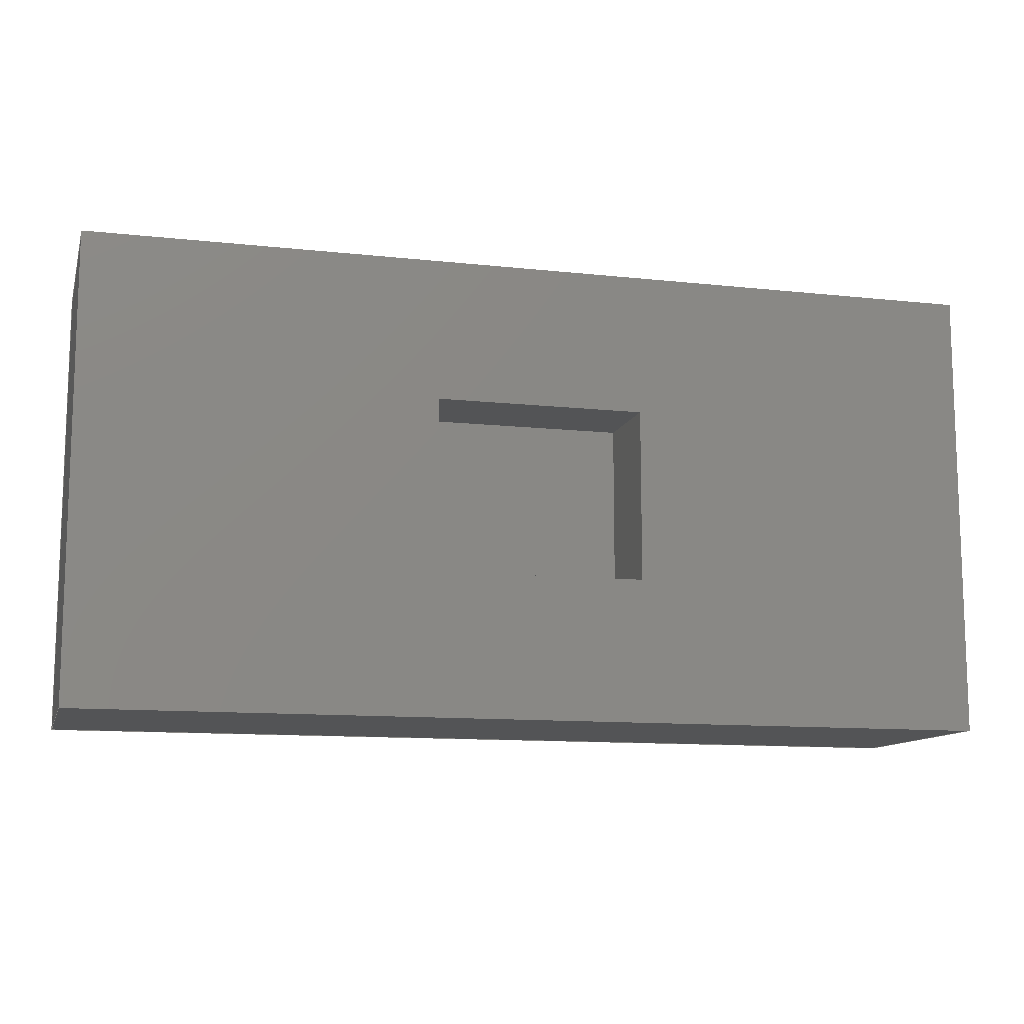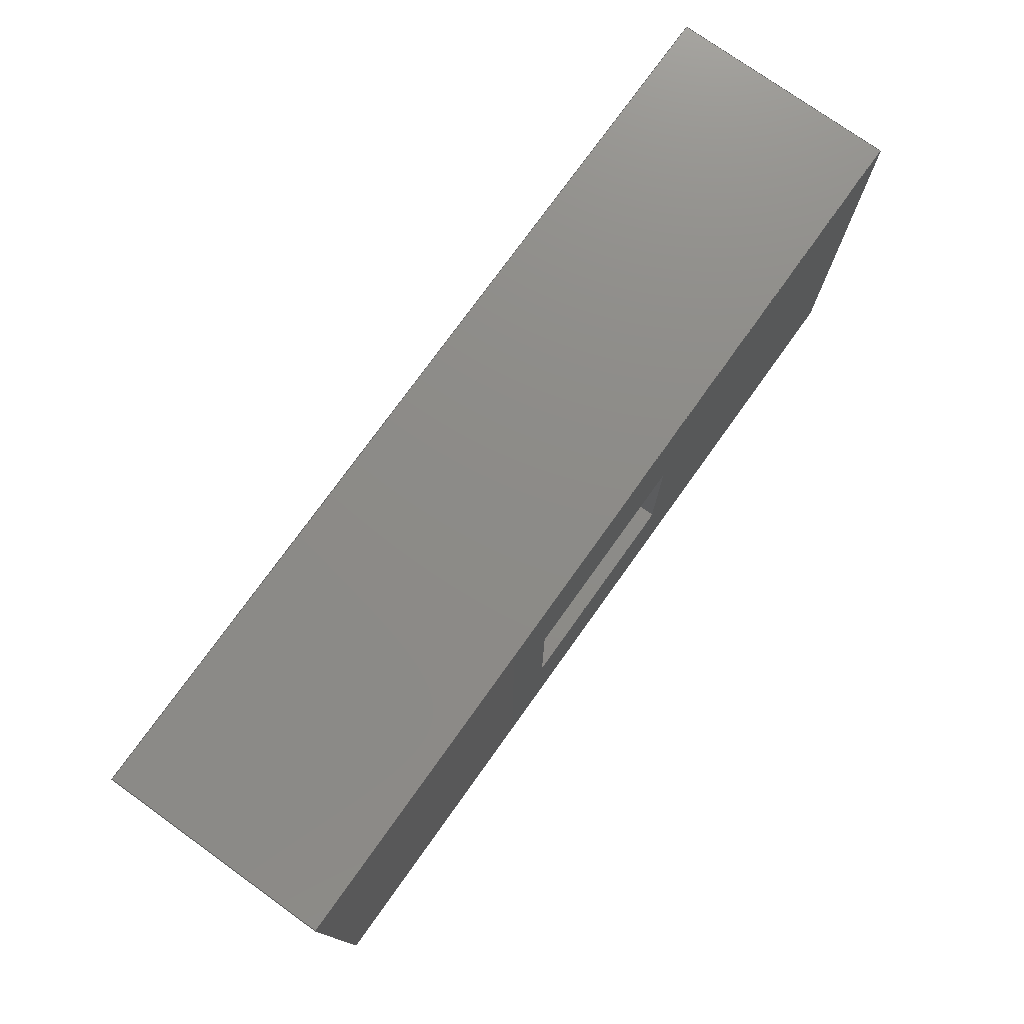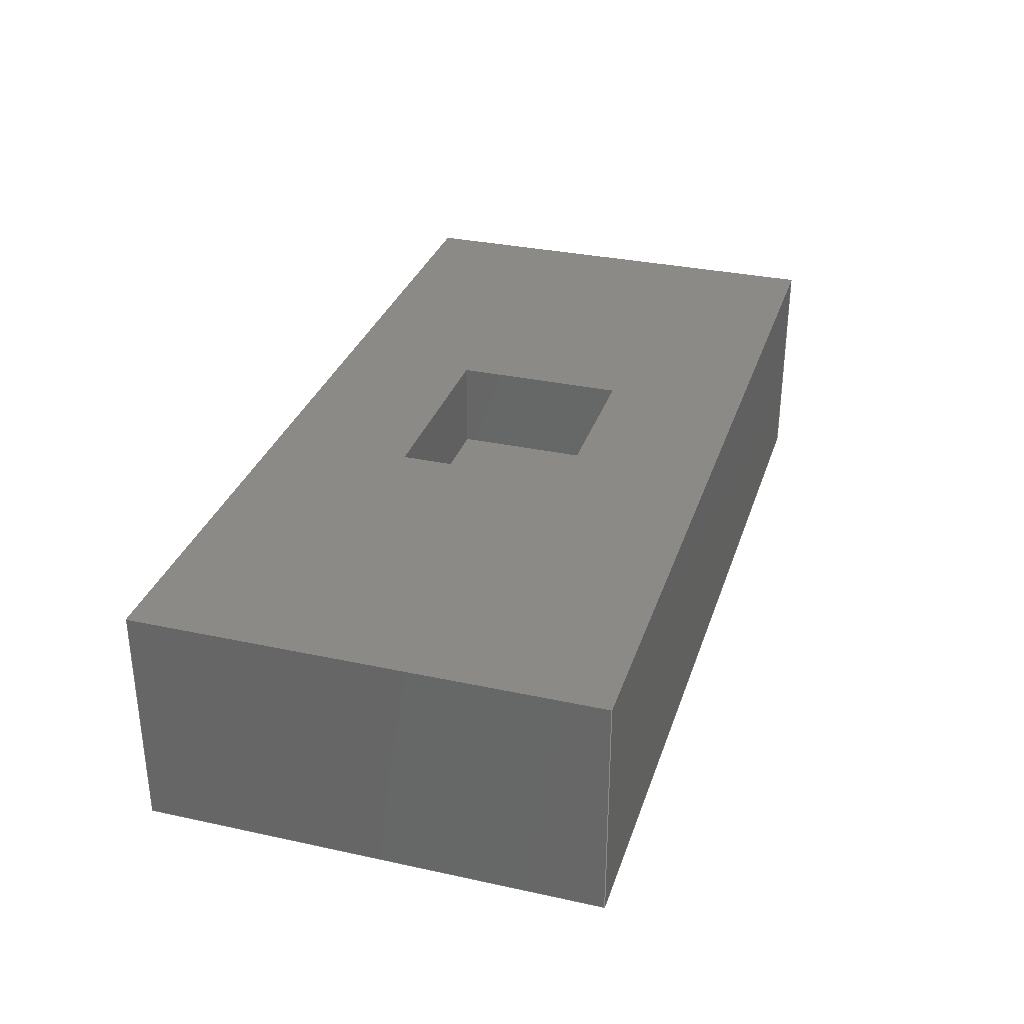
<metadata>
{"format":"step","ext":"stp","renderer":"f3d","projection":"perspective","resolution":1024,"background":"white","views":[{"elev":-11.6,"azim":-14.8,"up":"+Y"},{"elev":75.8,"azim":-54.4,"up":"+Y"},{"elev":31.8,"azim":-73.0,"up":"+Z"}]}
</metadata>
<code>
ISO-10303-21;
DATA;
#1=PROPERTY_DEFINITION_REPRESENTATION(#5,#3);
#2=PROPERTY_DEFINITION_REPRESENTATION(#6,#4);
#3=REPRESENTATION('',(#7),#398);
#4=REPRESENTATION('',(#8),#398);
#5=PROPERTY_DEFINITION('pmi validation property','',#80);
#6=PROPERTY_DEFINITION('pmi validation property','',#80);
#7=VALUE_REPRESENTATION_ITEM('number of annotations',COUNT_MEASURE(0));
#8=VALUE_REPRESENTATION_ITEM('number of views',COUNT_MEASURE(0));
#9=SHAPE_REPRESENTATION_RELATIONSHIP('None',
'relationship between 861339A8098Aeeoq-None and 861339A8098Aeeoq-None',
#91,#10);
#10=ADVANCED_BREP_SHAPE_REPRESENTATION('861339A8098Aeeoq-None',(#101),#398);
#11=CC_DESIGN_APPROVAL(#23,(#81));
#12=CC_DESIGN_APPROVAL(#24,(#83));
#13=CC_DESIGN_APPROVAL(#25,(#30));
#14=APPROVAL_PERSON_ORGANIZATION(#68,#23,#17);
#15=APPROVAL_PERSON_ORGANIZATION(#69,#24,#18);
#16=APPROVAL_PERSON_ORGANIZATION(#70,#25,#19);
#17=APPROVAL_ROLE('approver');
#18=APPROVAL_ROLE('approver');
#19=APPROVAL_ROLE('approver');
#20=APPROVAL_DATE_TIME(#38,#23);
#21=APPROVAL_DATE_TIME(#39,#24);
#22=APPROVAL_DATE_TIME(#40,#25);
#23=APPROVAL(#26,' ');
#24=APPROVAL(#27,' ');
#25=APPROVAL(#28,' ');
#26=APPROVAL_STATUS('not_yet_approved');
#27=APPROVAL_STATUS('not_yet_approved');
#28=APPROVAL_STATUS('not_yet_approved');
#29=CC_DESIGN_SECURITY_CLASSIFICATION(#30,(#83));
#30=SECURITY_CLASSIFICATION(' ',' ',#31);
#31=SECURITY_CLASSIFICATION_LEVEL('confidential');
#32=CC_DESIGN_DATE_AND_TIME_ASSIGNMENT(#36,#34,(#81));
#33=CC_DESIGN_DATE_AND_TIME_ASSIGNMENT(#37,#35,(#30));
#34=DATE_TIME_ROLE('creation_date');
#35=DATE_TIME_ROLE('classification_date');
#36=DATE_AND_TIME(#51,#41);
#37=DATE_AND_TIME(#52,#42);
#38=DATE_AND_TIME(#53,#43);
#39=DATE_AND_TIME(#54,#44);
#40=DATE_AND_TIME(#55,#45);
#41=LOCAL_TIME(0,0,0,#46);
#42=LOCAL_TIME(0,0,0,#47);
#43=LOCAL_TIME(0,0,0,#48);
#44=LOCAL_TIME(0,0,0,#49);
#45=LOCAL_TIME(0,0,0,#50);
#46=COORDINATED_UNIVERSAL_TIME_OFFSET(0,0,.BEHIND.);
#47=COORDINATED_UNIVERSAL_TIME_OFFSET(0,0,.BEHIND.);
#48=COORDINATED_UNIVERSAL_TIME_OFFSET(0,0,.BEHIND.);
#49=COORDINATED_UNIVERSAL_TIME_OFFSET(0,0,.BEHIND.);
#50=COORDINATED_UNIVERSAL_TIME_OFFSET(0,0,.BEHIND.);
#51=CALENDAR_DATE(0,1,1);
#52=CALENDAR_DATE(0,1,1);
#53=CALENDAR_DATE(0,1,1);
#54=CALENDAR_DATE(0,1,1);
#55=CALENDAR_DATE(0,1,1);
#56=CC_DESIGN_PERSON_AND_ORGANIZATION_ASSIGNMENT(#64,#60,(#81,#83));
#57=CC_DESIGN_PERSON_AND_ORGANIZATION_ASSIGNMENT(#65,#61,(#85));
#58=CC_DESIGN_PERSON_AND_ORGANIZATION_ASSIGNMENT(#66,#62,(#83));
#59=CC_DESIGN_PERSON_AND_ORGANIZATION_ASSIGNMENT(#67,#63,(#30));
#60=PERSON_AND_ORGANIZATION_ROLE('creator');
#61=PERSON_AND_ORGANIZATION_ROLE('design_owner');
#62=PERSON_AND_ORGANIZATION_ROLE('design_supplier');
#63=PERSON_AND_ORGANIZATION_ROLE('classification_officer');
#64=PERSON_AND_ORGANIZATION(#78,#71);
#65=PERSON_AND_ORGANIZATION(#78,#72);
#66=PERSON_AND_ORGANIZATION(#78,#73);
#67=PERSON_AND_ORGANIZATION(#78,#74);
#68=PERSON_AND_ORGANIZATION(#78,#75);
#69=PERSON_AND_ORGANIZATION(#78,#76);
#70=PERSON_AND_ORGANIZATION(#78,#77);
#71=ORGANIZATION(' ',' ',' ');
#72=ORGANIZATION(' ',' ',' ');
#73=ORGANIZATION(' ',' ',' ');
#74=ORGANIZATION(' ',' ',' ');
#75=ORGANIZATION(' ',' ',' ');
#76=ORGANIZATION(' ',' ',' ');
#77=ORGANIZATION(' ',' ',' ');
#78=PERSON(' ',' ',' ',(' '),$,$);
#79=SHAPE_DEFINITION_REPRESENTATION(#80,#91);
#80=PRODUCT_DEFINITION_SHAPE('','',#81);
#81=PRODUCT_DEFINITION(' ','',#83,#82);
#82=DESIGN_CONTEXT('',#90,'design');
#83=PRODUCT_DEFINITION_FORMATION_WITH_SPECIFIED_SOURCE(' ',' ',#85,
 .NOT_KNOWN.);
#84=PRODUCT_RELATED_PRODUCT_CATEGORY('detail','',(#85));
#85=PRODUCT('861339A8098Aeeoq','861339A8098Aeeoq',' ',(#88));
#86=PRODUCT_CATEGORY('part',' ');
#87=PRODUCT_CATEGORY(' ','');
#88=MECHANICAL_CONTEXT(' ',#90,'mechanical');
#89=APPLICATION_PROTOCOL_DEFINITION('international standard',
'config_control_design',2010,#90);
#90=APPLICATION_CONTEXT(
'configuration controlled 3D designs of mechanical parts and assemblie
s');
#91=SHAPE_REPRESENTATION('861339A8098Aeeoq-None',(#285),#398);
#92=PRESENTATION_LAYER_ASSIGNMENT('3','Layer 3',(#101));
#93=STYLED_ITEM('',(#94),#101);
#94=PRESENTATION_STYLE_ASSIGNMENT((#95));
#95=SURFACE_STYLE_USAGE(.BOTH.,#96);
#96=SURFACE_SIDE_STYLE('',(#97));
#97=SURFACE_STYLE_FILL_AREA(#98);
#98=FILL_AREA_STYLE('',(#99));
#99=FILL_AREA_STYLE_COLOUR('',#100);
#100=COLOUR_RGB('Orange',1,0.6,0);
#101=MANIFOLD_SOLID_BREP('',#102);
#102=CLOSED_SHELL('',(#113,#114,#115,#116,#117,#118,#119,#120,#121,#122,
#123));
#103=FACE_OUTER_BOUND('',#139,.T.);
#104=FACE_OUTER_BOUND('',#140,.T.);
#105=FACE_OUTER_BOUND('',#141,.T.);
#106=FACE_OUTER_BOUND('',#142,.T.);
#107=FACE_OUTER_BOUND('',#143,.T.);
#108=FACE_OUTER_BOUND('',#144,.T.);
#109=FACE_OUTER_BOUND('',#145,.T.);
#110=FACE_OUTER_BOUND('',#146,.T.);
#111=FACE_OUTER_BOUND('',#147,.T.);
#112=FACE_OUTER_BOUND('',#148,.T.);
#113=ADVANCED_FACE('',(#135,#136),#124,.T.);
#114=ADVANCED_FACE('',(#103),#125,.T.);
#115=ADVANCED_FACE('',(#104),#126,.T.);
#116=ADVANCED_FACE('',(#105),#127,.T.);
#117=ADVANCED_FACE('',(#106),#128,.T.);
#118=ADVANCED_FACE('',(#107),#129,.T.);
#119=ADVANCED_FACE('',(#108),#130,.T.);
#120=ADVANCED_FACE('',(#109),#131,.F.);
#121=ADVANCED_FACE('',(#110),#132,.F.);
#122=ADVANCED_FACE('',(#111),#133,.F.);
#123=ADVANCED_FACE('',(#112),#134,.F.);
#124=PLANE('',#286);
#125=PLANE('',#287);
#126=PLANE('',#288);
#127=PLANE('',#289);
#128=PLANE('',#290);
#129=PLANE('',#291);
#130=PLANE('',#292);
#131=PLANE('',#293);
#132=PLANE('',#294);
#133=PLANE('',#295);
#134=PLANE('',#296);
#135=FACE_BOUND('',#137,.T.);
#136=FACE_BOUND('',#138,.T.);
#137=EDGE_LOOP('',(#149,#150,#151,#152));
#138=EDGE_LOOP('',(#153,#154,#155,#156));
#139=EDGE_LOOP('',(#157,#158,#159,#160));
#140=EDGE_LOOP('',(#161,#162,#163,#164));
#141=EDGE_LOOP('',(#165,#166,#167,#168));
#142=EDGE_LOOP('',(#169,#170,#171,#172));
#143=EDGE_LOOP('',(#173,#174,#175,#176));
#144=EDGE_LOOP('',(#177,#178,#179,#180));
#145=EDGE_LOOP('',(#181,#182,#183,#184));
#146=EDGE_LOOP('',(#185,#186,#187,#188));
#147=EDGE_LOOP('',(#189,#190,#191,#192));
#148=EDGE_LOOP('',(#193,#194,#195,#196));
#149=ORIENTED_EDGE('',*,*,#213,.T.);
#150=ORIENTED_EDGE('',*,*,#214,.T.);
#151=ORIENTED_EDGE('',*,*,#215,.T.);
#152=ORIENTED_EDGE('',*,*,#216,.T.);
#153=ORIENTED_EDGE('',*,*,#217,.F.);
#154=ORIENTED_EDGE('',*,*,#218,.F.);
#155=ORIENTED_EDGE('',*,*,#219,.F.);
#156=ORIENTED_EDGE('',*,*,#220,.F.);
#157=ORIENTED_EDGE('',*,*,#221,.T.);
#158=ORIENTED_EDGE('',*,*,#217,.T.);
#159=ORIENTED_EDGE('',*,*,#222,.F.);
#160=ORIENTED_EDGE('',*,*,#223,.T.);
#161=ORIENTED_EDGE('',*,*,#222,.T.);
#162=ORIENTED_EDGE('',*,*,#220,.T.);
#163=ORIENTED_EDGE('',*,*,#224,.F.);
#164=ORIENTED_EDGE('',*,*,#225,.T.);
#165=ORIENTED_EDGE('',*,*,#224,.T.);
#166=ORIENTED_EDGE('',*,*,#219,.T.);
#167=ORIENTED_EDGE('',*,*,#226,.F.);
#168=ORIENTED_EDGE('',*,*,#227,.T.);
#169=ORIENTED_EDGE('',*,*,#228,.F.);
#170=ORIENTED_EDGE('',*,*,#223,.F.);
#171=ORIENTED_EDGE('',*,*,#225,.F.);
#172=ORIENTED_EDGE('',*,*,#227,.F.);
#173=ORIENTED_EDGE('',*,*,#228,.T.);
#174=ORIENTED_EDGE('',*,*,#226,.T.);
#175=ORIENTED_EDGE('',*,*,#218,.T.);
#176=ORIENTED_EDGE('',*,*,#221,.F.);
#177=ORIENTED_EDGE('',*,*,#229,.F.);
#178=ORIENTED_EDGE('',*,*,#230,.F.);
#179=ORIENTED_EDGE('',*,*,#231,.F.);
#180=ORIENTED_EDGE('',*,*,#232,.F.);
#181=ORIENTED_EDGE('',*,*,#216,.F.);
#182=ORIENTED_EDGE('',*,*,#233,.T.);
#183=ORIENTED_EDGE('',*,*,#229,.T.);
#184=ORIENTED_EDGE('',*,*,#234,.F.);
#185=ORIENTED_EDGE('',*,*,#232,.T.);
#186=ORIENTED_EDGE('',*,*,#235,.F.);
#187=ORIENTED_EDGE('',*,*,#213,.F.);
#188=ORIENTED_EDGE('',*,*,#234,.T.);
#189=ORIENTED_EDGE('',*,*,#214,.F.);
#190=ORIENTED_EDGE('',*,*,#235,.T.);
#191=ORIENTED_EDGE('',*,*,#231,.T.);
#192=ORIENTED_EDGE('',*,*,#236,.F.);
#193=ORIENTED_EDGE('',*,*,#230,.T.);
#194=ORIENTED_EDGE('',*,*,#233,.F.);
#195=ORIENTED_EDGE('',*,*,#215,.F.);
#196=ORIENTED_EDGE('',*,*,#236,.T.);
#197=VERTEX_POINT('',#347);
#198=VERTEX_POINT('',#348);
#199=VERTEX_POINT('',#350);
#200=VERTEX_POINT('',#352);
#201=VERTEX_POINT('',#355);
#202=VERTEX_POINT('',#356);
#203=VERTEX_POINT('',#358);
#204=VERTEX_POINT('',#360);
#205=VERTEX_POINT('',#364);
#206=VERTEX_POINT('',#366);
#207=VERTEX_POINT('',#370);
#208=VERTEX_POINT('',#374);
#209=VERTEX_POINT('',#381);
#210=VERTEX_POINT('',#382);
#211=VERTEX_POINT('',#384);
#212=VERTEX_POINT('',#386);
#213=EDGE_CURVE('',#197,#198,#237,.T.);
#214=EDGE_CURVE('',#198,#199,#238,.T.);
#215=EDGE_CURVE('',#199,#200,#239,.T.);
#216=EDGE_CURVE('',#200,#197,#240,.T.);
#217=EDGE_CURVE('',#201,#202,#241,.T.);
#218=EDGE_CURVE('',#203,#201,#242,.T.);
#219=EDGE_CURVE('',#204,#203,#243,.T.);
#220=EDGE_CURVE('',#202,#204,#244,.T.);
#221=EDGE_CURVE('',#205,#201,#245,.T.);
#222=EDGE_CURVE('',#206,#202,#246,.T.);
#223=EDGE_CURVE('',#206,#205,#247,.T.);
#224=EDGE_CURVE('',#207,#204,#248,.T.);
#225=EDGE_CURVE('',#207,#206,#249,.T.);
#226=EDGE_CURVE('',#208,#203,#250,.T.);
#227=EDGE_CURVE('',#208,#207,#251,.T.);
#228=EDGE_CURVE('',#205,#208,#252,.T.);
#229=EDGE_CURVE('',#209,#210,#253,.T.);
#230=EDGE_CURVE('',#211,#209,#254,.T.);
#231=EDGE_CURVE('',#212,#211,#255,.T.);
#232=EDGE_CURVE('',#210,#212,#256,.T.);
#233=EDGE_CURVE('',#200,#209,#257,.T.);
#234=EDGE_CURVE('',#197,#210,#258,.T.);
#235=EDGE_CURVE('',#198,#212,#259,.T.);
#236=EDGE_CURVE('',#199,#211,#260,.T.);
#237=LINE('',#346,#261);
#238=LINE('',#349,#262);
#239=LINE('',#351,#263);
#240=LINE('',#353,#264);
#241=LINE('',#354,#265);
#242=LINE('',#357,#266);
#243=LINE('',#359,#267);
#244=LINE('',#361,#268);
#245=LINE('',#363,#269);
#246=LINE('',#365,#270);
#247=LINE('',#367,#271);
#248=LINE('',#369,#272);
#249=LINE('',#371,#273);
#250=LINE('',#373,#274);
#251=LINE('',#375,#275);
#252=LINE('',#377,#276);
#253=LINE('',#380,#277);
#254=LINE('',#383,#278);
#255=LINE('',#385,#279);
#256=LINE('',#387,#280);
#257=LINE('',#389,#281);
#258=LINE('',#390,#282);
#259=LINE('',#392,#283);
#260=LINE('',#394,#284);
#261=VECTOR('',#299,1);
#262=VECTOR('',#300,1);
#263=VECTOR('',#301,1);
#264=VECTOR('',#302,1);
#265=VECTOR('',#303,1);
#266=VECTOR('',#304,1);
#267=VECTOR('',#305,1);
#268=VECTOR('',#306,1);
#269=VECTOR('',#309,1);
#270=VECTOR('',#310,1);
#271=VECTOR('',#311,1);
#272=VECTOR('',#314,1);
#273=VECTOR('',#315,1);
#274=VECTOR('',#318,1);
#275=VECTOR('',#319,1);
#276=VECTOR('',#322,1);
#277=VECTOR('',#327,1);
#278=VECTOR('',#328,1);
#279=VECTOR('',#329,1);
#280=VECTOR('',#330,1);
#281=VECTOR('',#333,1);
#282=VECTOR('',#334,1);
#283=VECTOR('',#337,1);
#284=VECTOR('',#340,1);
#285=AXIS2_PLACEMENT_3D('',#345,#297,#298);
#286=AXIS2_PLACEMENT_3D('',#362,#307,#308);
#287=AXIS2_PLACEMENT_3D('',#368,#312,#313);
#288=AXIS2_PLACEMENT_3D('',#372,#316,#317);
#289=AXIS2_PLACEMENT_3D('',#376,#320,#321);
#290=AXIS2_PLACEMENT_3D('',#378,#323,#324);
#291=AXIS2_PLACEMENT_3D('',#379,#325,#326);
#292=AXIS2_PLACEMENT_3D('',#388,#331,#332);
#293=AXIS2_PLACEMENT_3D('',#391,#335,#336);
#294=AXIS2_PLACEMENT_3D('',#393,#338,#339);
#295=AXIS2_PLACEMENT_3D('',#395,#341,#342);
#296=AXIS2_PLACEMENT_3D('',#396,#343,#344);
#297=DIRECTION('',(0,0,1));
#298=DIRECTION('',(1,0,0));
#299=DIRECTION('',(0,1,0));
#300=DIRECTION('',(1,0,0));
#301=DIRECTION('',(0,-1,0));
#302=DIRECTION('',(-1,0,0));
#303=DIRECTION('',(-1,0,0));
#304=DIRECTION('',(0,-1,0));
#305=DIRECTION('',(1,0,0));
#306=DIRECTION('',(0,1,0));
#307=DIRECTION('',(0,0,1));
#308=DIRECTION('',(-1,0,0));
#309=DIRECTION('',(0,0,1));
#310=DIRECTION('',(0,0,1));
#311=DIRECTION('',(1,0,0));
#312=DIRECTION('',(0,-1,0));
#313=DIRECTION('',(0,0,1));
#314=DIRECTION('',(0,0,1));
#315=DIRECTION('',(0,-1,0));
#316=DIRECTION('',(-1,0,0));
#317=DIRECTION('',(0,0,-1));
#318=DIRECTION('',(0,0,1));
#319=DIRECTION('',(-1,0,0));
#320=DIRECTION('',(0,1,0));
#321=DIRECTION('',(0,0,-1));
#322=DIRECTION('',(0,1,0));
#323=DIRECTION('',(0,0,-1));
#324=DIRECTION('',(1,0,0));
#325=DIRECTION('',(1,0,0));
#326=DIRECTION('',(0,0,1));
#327=DIRECTION('',(-1,0,0));
#328=DIRECTION('',(0,-1,0));
#329=DIRECTION('',(1,0,0));
#330=DIRECTION('',(0,1,0));
#331=DIRECTION('',(0,0,1));
#332=DIRECTION('',(-1,0,0));
#333=DIRECTION('',(0,0,-1));
#334=DIRECTION('',(0,0,-1));
#335=DIRECTION('',(0,-1,0));
#336=DIRECTION('',(0,0,1));
#337=DIRECTION('',(0,0,-1));
#338=DIRECTION('',(-1,0,0));
#339=DIRECTION('',(0,0,-1));
#340=DIRECTION('',(0,0,-1));
#341=DIRECTION('',(0,1,0));
#342=DIRECTION('',(0,0,-1));
#343=DIRECTION('',(1,0,0));
#344=DIRECTION('',(0,0,1));
#345=CARTESIAN_POINT('',(0,0,0));
#346=CARTESIAN_POINT('',(0.385,0.25,0.25));
#347=CARTESIAN_POINT('',(0.385,0.155,0.25));
#348=CARTESIAN_POINT('',(0.385,0.345,0.25));
#349=CARTESIAN_POINT('',(0.5,0.345,0.25));
#350=CARTESIAN_POINT('',(0.615,0.345,0.25));
#351=CARTESIAN_POINT('',(0.615,0.25,0.25));
#352=CARTESIAN_POINT('',(0.615,0.155,0.25));
#353=CARTESIAN_POINT('',(0.5,0.155,0.25));
#354=CARTESIAN_POINT('',(0.5,0,0.25));
#355=CARTESIAN_POINT('',(1,0,0.25));
#356=CARTESIAN_POINT('',(0,0,0.25));
#357=CARTESIAN_POINT('',(1,0.25,0.25));
#358=CARTESIAN_POINT('',(1,0.5,0.25));
#359=CARTESIAN_POINT('',(0.5,0.5,0.25));
#360=CARTESIAN_POINT('',(0,0.5,0.25));
#361=CARTESIAN_POINT('',(0,0.25,0.25));
#362=CARTESIAN_POINT('',(0.5,0.25,0.25));
#363=CARTESIAN_POINT('',(1,0,0));
#364=CARTESIAN_POINT('',(1,0,0));
#365=CARTESIAN_POINT('',(0,0,0));
#366=CARTESIAN_POINT('',(0,0,0));
#367=CARTESIAN_POINT('',(0.5,0,0));
#368=CARTESIAN_POINT('',(0.5,0,0));
#369=CARTESIAN_POINT('',(0,0.5,0));
#370=CARTESIAN_POINT('',(0,0.5,0));
#371=CARTESIAN_POINT('',(0,0.25,0));
#372=CARTESIAN_POINT('',(0,0.25,0));
#373=CARTESIAN_POINT('',(1,0.5,0));
#374=CARTESIAN_POINT('',(1,0.5,0));
#375=CARTESIAN_POINT('',(0.5,0.5,0));
#376=CARTESIAN_POINT('',(0.5,0.5,0));
#377=CARTESIAN_POINT('',(1,0.25,0));
#378=CARTESIAN_POINT('',(0.5,0.25,0));
#379=CARTESIAN_POINT('',(1,0.25,0));
#380=CARTESIAN_POINT('',(0.5,0.155,0.15));
#381=CARTESIAN_POINT('',(0.615,0.155,0.15));
#382=CARTESIAN_POINT('',(0.385,0.155,0.15));
#383=CARTESIAN_POINT('',(0.615,0.25,0.15));
#384=CARTESIAN_POINT('',(0.615,0.345,0.15));
#385=CARTESIAN_POINT('',(0.5,0.345,0.15));
#386=CARTESIAN_POINT('',(0.385,0.345,0.15));
#387=CARTESIAN_POINT('',(0.385,0.25,0.15));
#388=CARTESIAN_POINT('',(0.5,0.25,0.15));
#389=CARTESIAN_POINT('',(0.615,0.155,0.19));
#390=CARTESIAN_POINT('',(0.385,0.155,0.19));
#391=CARTESIAN_POINT('',(0.5,0.155,0.19));
#392=CARTESIAN_POINT('',(0.385,0.345,0.19));
#393=CARTESIAN_POINT('',(0.385,0.25,0.19));
#394=CARTESIAN_POINT('',(0.615,0.345,0.19));
#395=CARTESIAN_POINT('',(0.5,0.345,0.19));
#396=CARTESIAN_POINT('',(0.615,0.25,0.19));
#397=MECHANICAL_DESIGN_GEOMETRIC_PRESENTATION_REPRESENTATION('',(#93),
#398);
#398=(
GEOMETRIC_REPRESENTATION_CONTEXT(3)
GLOBAL_UNCERTAINTY_ASSIGNED_CONTEXT((#399))
GLOBAL_UNIT_ASSIGNED_CONTEXT((#405,#401,#400))
REPRESENTATION_CONTEXT('A0014-MOLD','TOP_LEVEL_ASSEMBLY_PART')
);
#399=UNCERTAINTY_MEASURE_WITH_UNIT(LENGTH_MEASURE(2e-05),#405,
'DISTANCE_ACCURACY_VALUE','Maximum Tolerance applied to model');
#400=(
NAMED_UNIT(*)
SI_UNIT($,.STERADIAN.)
SOLID_ANGLE_UNIT()
);
#401=(
CONVERSION_BASED_UNIT('DEGREE',#403)
NAMED_UNIT(#402)
PLANE_ANGLE_UNIT()
);
#402=DIMENSIONAL_EXPONENTS(0,0,0,0,0,0,0);
#403=PLANE_ANGLE_MEASURE_WITH_UNIT(PLANE_ANGLE_MEASURE(0.01745),#404);
#404=(
NAMED_UNIT(*)
PLANE_ANGLE_UNIT()
SI_UNIT($,.RADIAN.)
);
#405=(
LENGTH_UNIT()
NAMED_UNIT(*)
SI_UNIT(.MILLI.,.METRE.)
);
ENDSEC;
END-ISO-10303-21;

</code>
